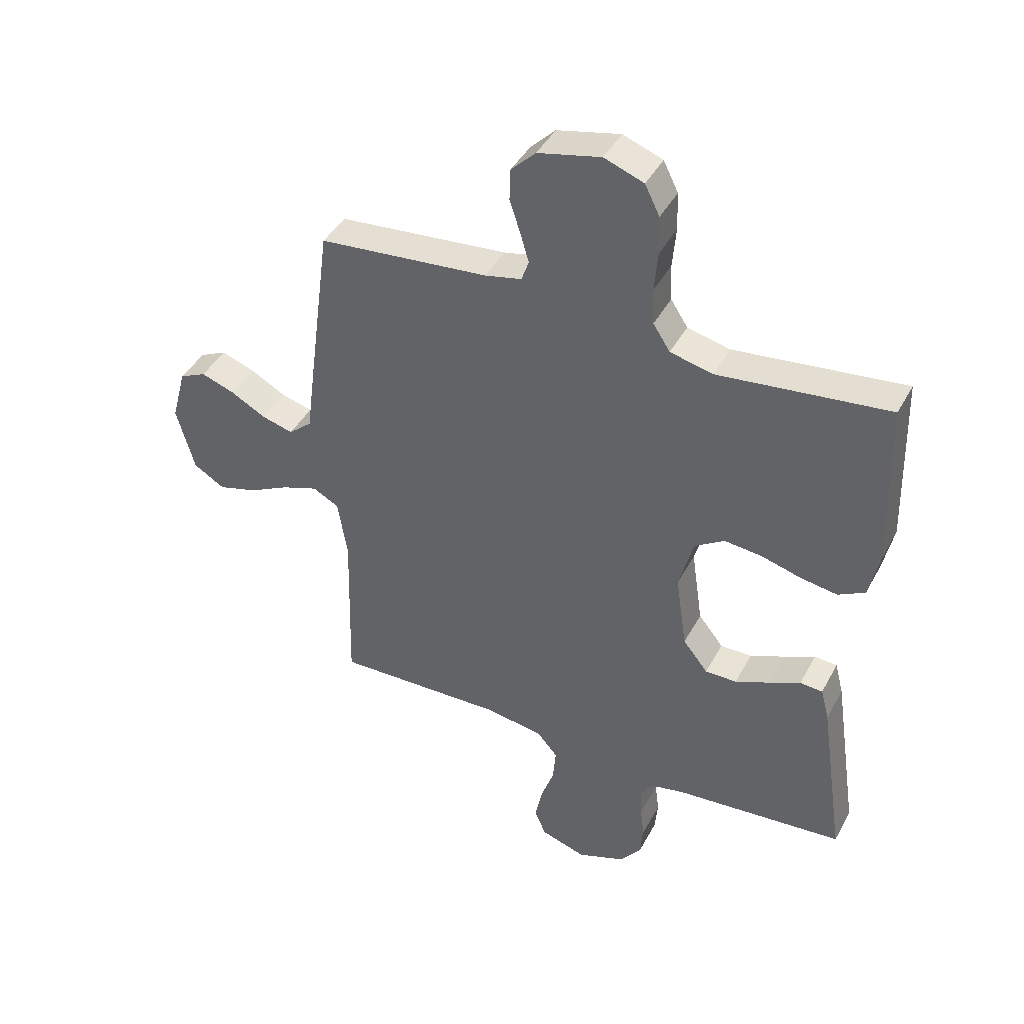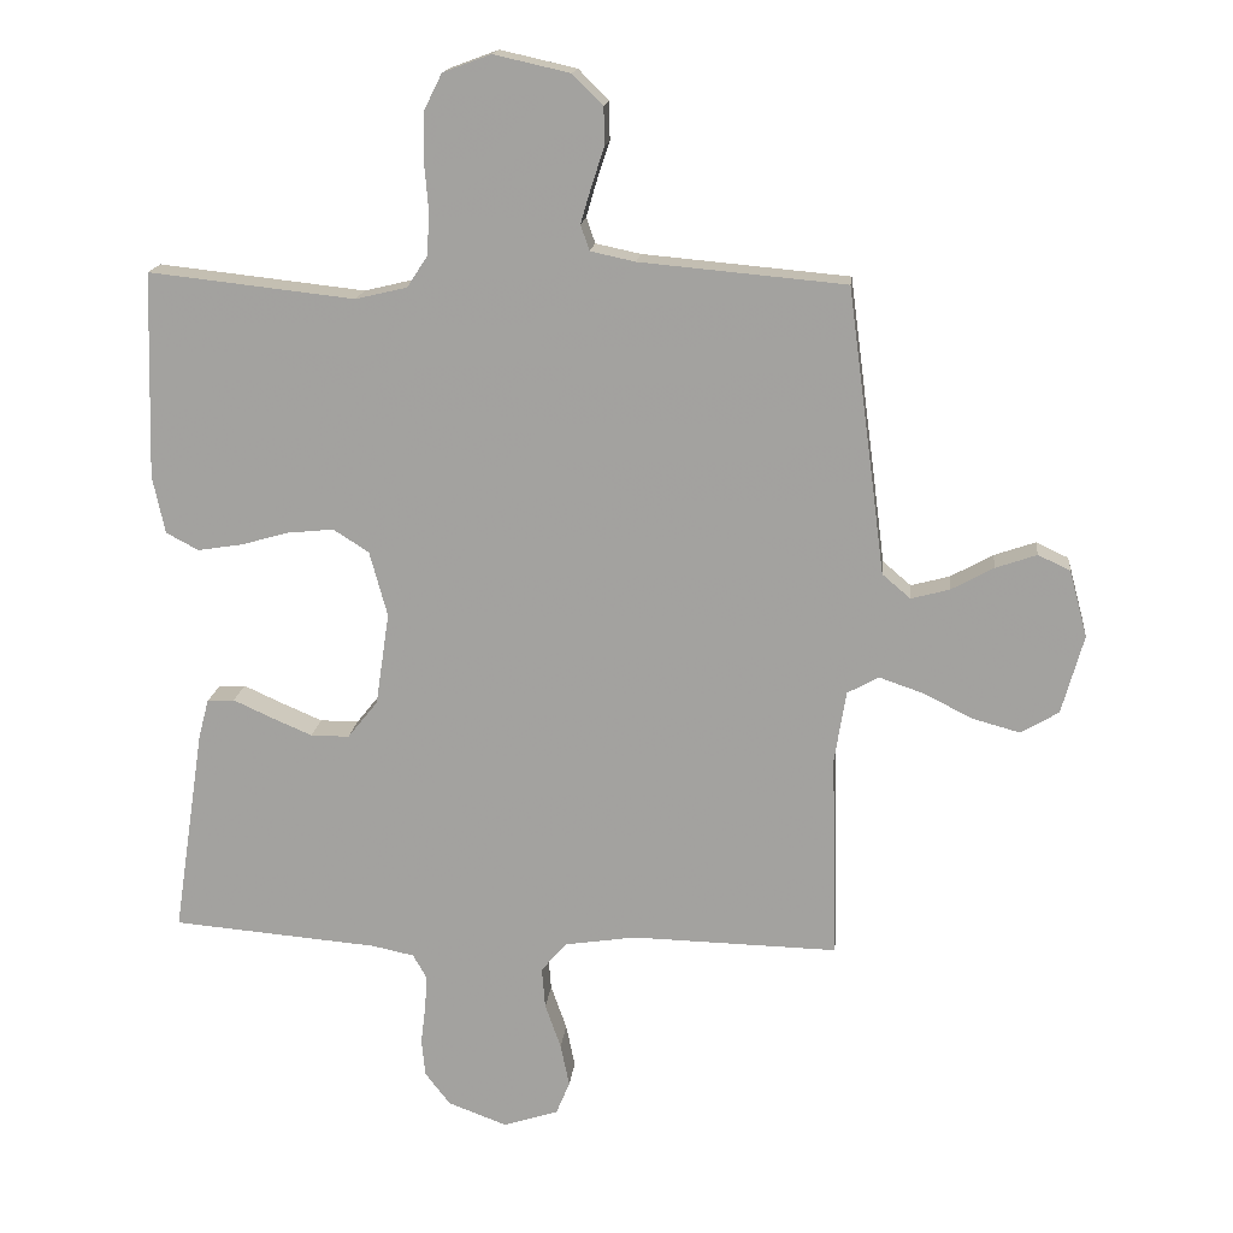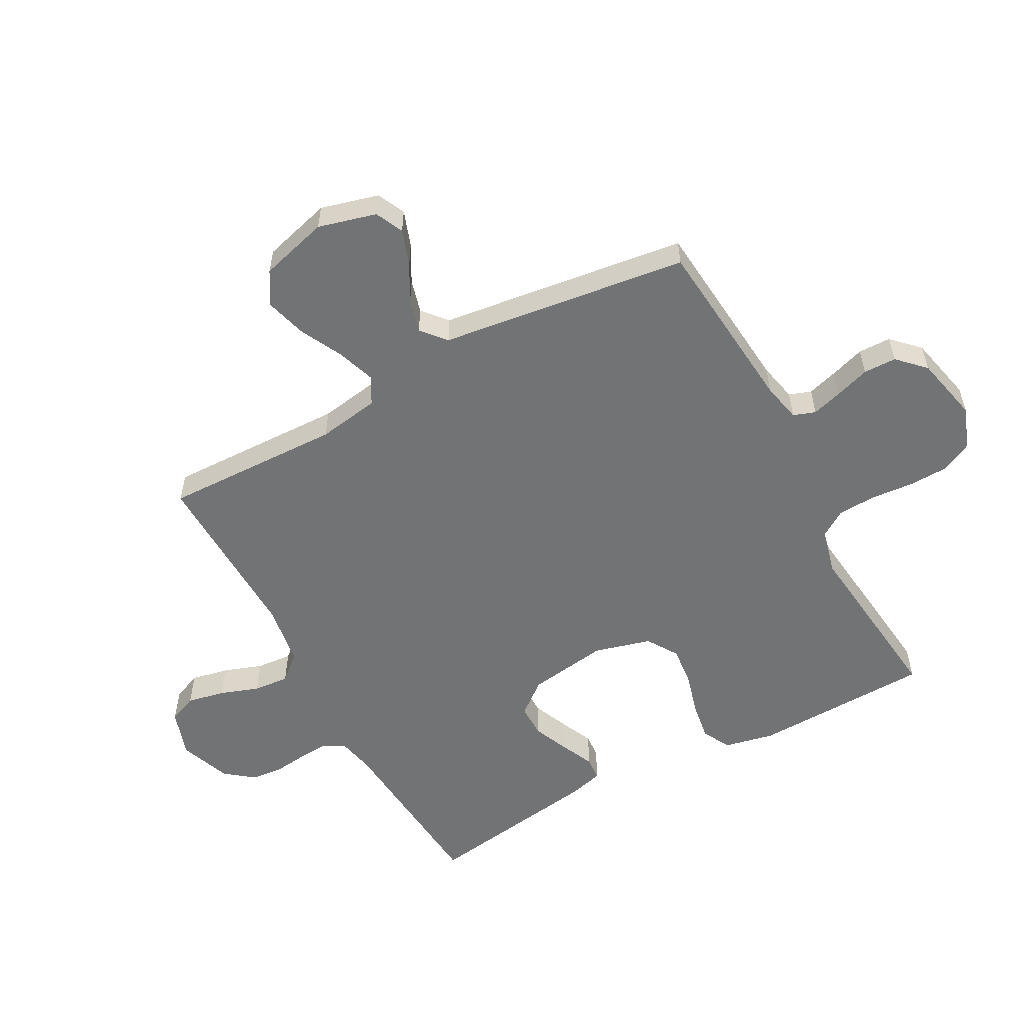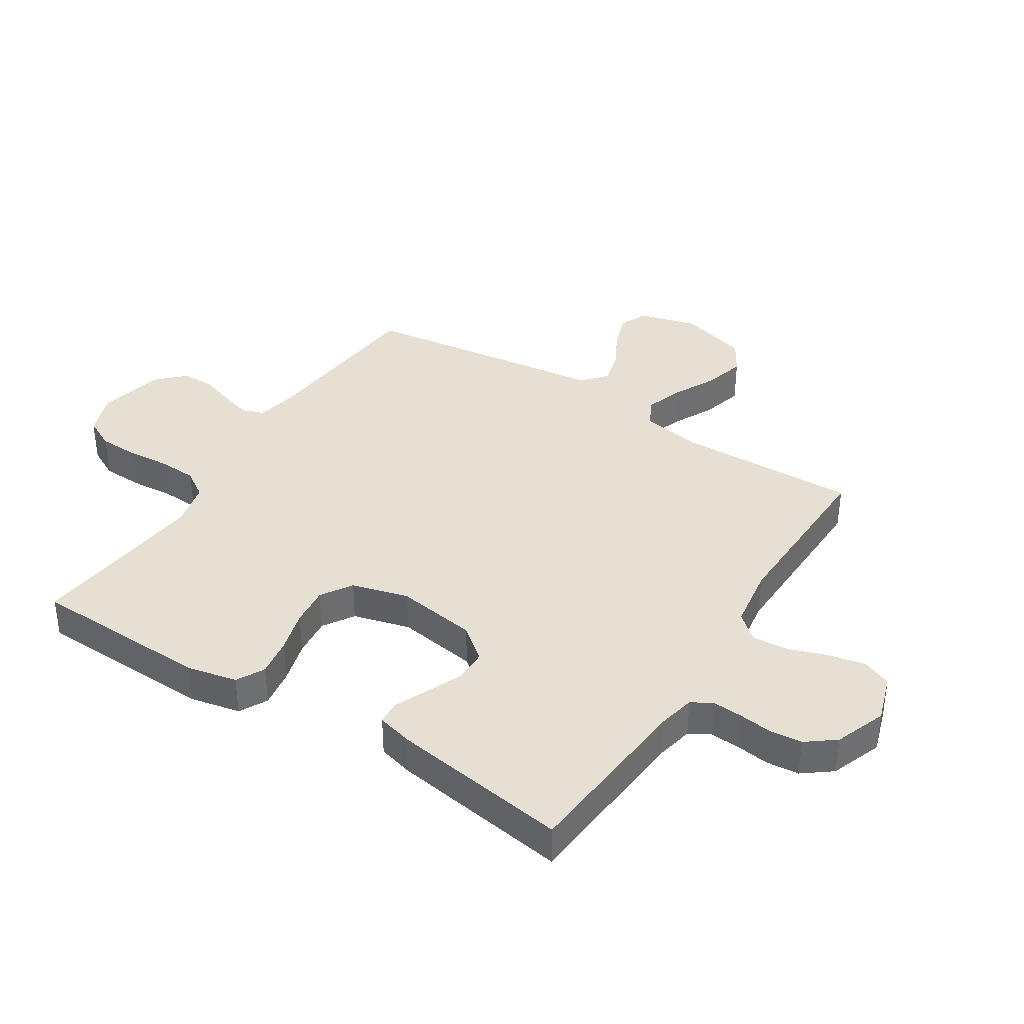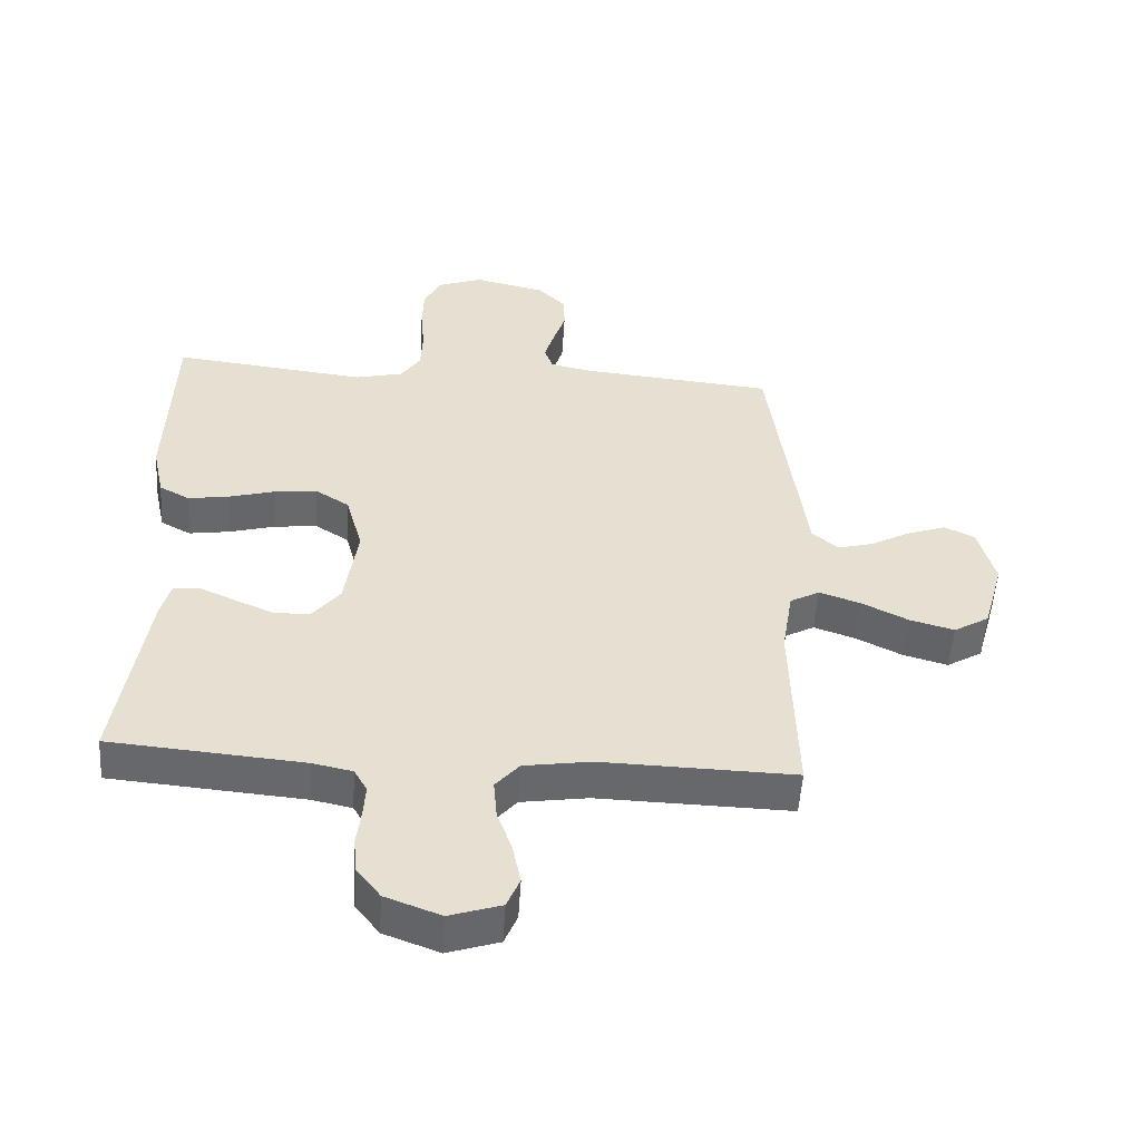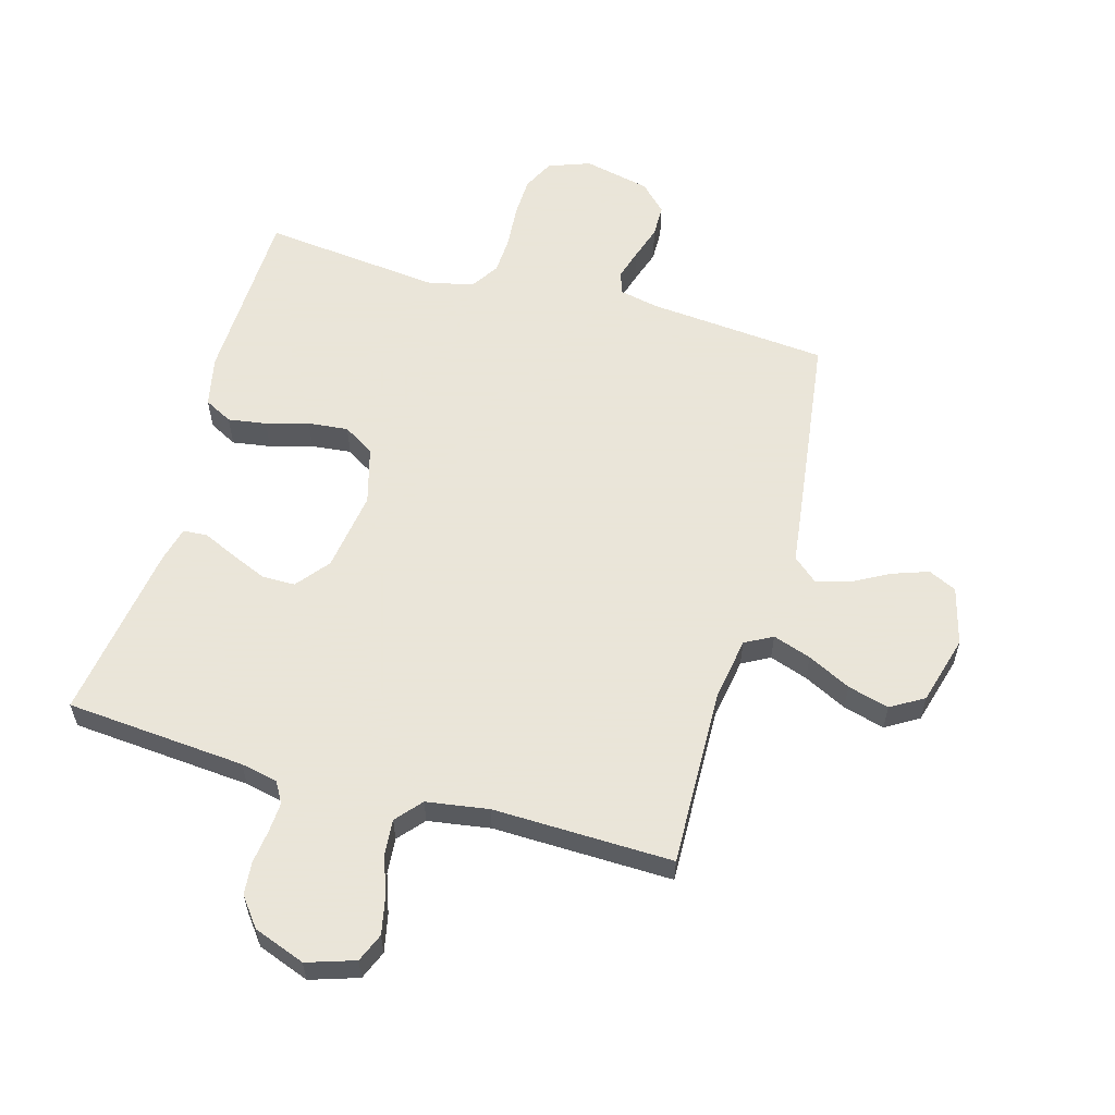
<metadata>
{"format":"obj","ext":"obj","renderer":"f3d","projection":"perspective","resolution":1024,"background":"white","views":[{"elev":42.2,"azim":26.4,"up":"+Z"},{"elev":16.5,"azim":-173.9,"up":"+Z"},{"elev":-55.8,"azim":-61.5,"up":"+Y"},{"elev":37.9,"azim":122.5,"up":"+Y"},{"elev":-52.6,"azim":176.3,"up":"+Z"},{"elev":58.6,"azim":-164.2,"up":"+Y"}]}
</metadata>
<code>
v -0.5 0.07 0.5
v -0.2 0.07 0.527
v -0.135 0.07 0.541
v -0.122 0.07 0.578
v -0.137 0.07 0.629
v -0.156 0.07 0.687
v -0.155 0.07 0.742
v -0.111 0.07 0.786
v 0 0.07 0.811
v 0.07 0.07 0.785
v 0.096 0.07 0.733
v 0.098 0.07 0.666
v 0.092 0.07 0.595
v 0.095 0.07 0.531
v 0.125 0.07 0.485
v 0.2 0.07 0.467
v 0.5 0.07 0.5
v 0.509 0.07 0.2
v 0.491 0.07 0.116
v 0.444 0.07 0.091
v 0.38 0.07 0.101
v 0.309 0.07 0.121
v 0.242 0.07 0.128
v 0.19 0.07 0.095
v 0.164 0.07 0
v 0.184 0.07 -0.135
v 0.228 0.07 -0.19
v 0.284 0.07 -0.19
v 0.345 0.07 -0.164
v 0.4 0.07 -0.139
v 0.44 0.07 -0.142
v 0.455 0.07 -0.2
v 0.5 0.07 -0.5
v 0.2 0.07 -0.525
v 0.138 0.07 -0.538
v 0.118 0.07 -0.573
v 0.121 0.07 -0.623
v 0.128 0.07 -0.679
v 0.123 0.07 -0.734
v 0.086 0.07 -0.782
v 0 0.07 -0.814
v -0.08 0.07 -0.788
v -0.1 0.07 -0.74
v -0.087 0.07 -0.677
v -0.064 0.07 -0.612
v -0.059 0.07 -0.552
v -0.096 0.07 -0.509
v -0.2 0.07 -0.493
v -0.5 0.07 -0.5
v -0.492 0.07 -0.2
v -0.509 0.07 -0.096
v -0.555 0.07 -0.071
v -0.619 0.07 -0.093
v -0.691 0.07 -0.129
v -0.76 0.07 -0.148
v -0.815 0.07 -0.115
v -0.847 0.07 0
v -0.821 0.07 0.097
v -0.774 0.07 0.119
v -0.714 0.07 0.098
v -0.652 0.07 0.064
v -0.596 0.07 0.049
v -0.555 0.07 0.084
v -0.54 0.07 0.2
v -0.5 0 0.5
v -0.2 0 0.527
v -0.135 0 0.541
v -0.122 0 0.578
v -0.137 0 0.629
v -0.156 0 0.687
v -0.155 0 0.742
v -0.111 0 0.786
v 0 0 0.811
v 0.07 0 0.785
v 0.096 0 0.733
v 0.098 0 0.666
v 0.092 0 0.595
v 0.095 0 0.531
v 0.125 0 0.485
v 0.2 0 0.467
v 0.5 0 0.5
v 0.509 0 0.2
v 0.491 0 0.116
v 0.444 0 0.091
v 0.38 0 0.101
v 0.309 0 0.121
v 0.242 0 0.128
v 0.19 0 0.095
v 0.164 0 0
v 0.184 0 -0.135
v 0.228 0 -0.19
v 0.284 0 -0.19
v 0.345 0 -0.164
v 0.4 0 -0.139
v 0.44 0 -0.142
v 0.455 0 -0.2
v 0.5 0 -0.5
v 0.2 0 -0.525
v 0.138 0 -0.538
v 0.118 0 -0.573
v 0.121 0 -0.623
v 0.128 0 -0.679
v 0.123 0 -0.734
v 0.086 0 -0.782
v 0 0 -0.814
v -0.08 0 -0.788
v -0.1 0 -0.74
v -0.087 0 -0.677
v -0.064 0 -0.612
v -0.059 0 -0.552
v -0.096 0 -0.509
v -0.2 0 -0.493
v -0.5 0 -0.5
v -0.492 0 -0.2
v -0.509 0 -0.096
v -0.555 0 -0.071
v -0.619 0 -0.093
v -0.691 0 -0.129
v -0.76 0 -0.148
v -0.815 0 -0.115
v -0.847 0 0
v -0.821 0 0.097
v -0.774 0 0.119
v -0.714 0 0.098
v -0.652 0 0.064
v -0.596 0 0.049
v -0.555 0 0.084
v -0.54 0 0.2
f 63 64 1 2
f 59 60 61
f 58 59 61
f 57 58 61
f 56 57 61
f 55 56 61
f 54 55 61
f 53 54 61
f 52 53 61 62
f 51 52 62 63
f 48 49 50
f 47 48 50 51
f 43 44 45
f 42 43 45
f 41 42 45
f 40 41 45
f 39 40 45
f 38 39 45
f 37 38 45
f 36 37 45 46
f 35 36 46 47
f 32 33 34
f 31 32 34
f 30 31 34
f 29 30 34
f 34 35 47
f 29 34 47
f 28 29 47
f 20 21 22
f 19 20 22
f 18 19 22
f 17 18 22
f 16 17 22
f 15 16 22 23
f 14 15 23 24
f 11 12 13
f 10 11 13
f 9 10 13
f 8 9 13
f 7 8 13
f 6 7 13
f 5 6 13
f 4 5 13 14
f 14 24 25
f 4 14 25
f 3 4 25
f 3 25 26
f 2 3 26
f 63 2 26
f 51 63 26
f 47 51 26 27
f 27 28 47
f 66 65 128 127
f 125 124 123
f 125 123 122
f 125 122 121
f 125 121 120
f 125 120 119
f 125 119 118
f 125 118 117
f 126 125 117 116
f 127 126 116 115
f 114 113 112
f 115 114 112 111
f 109 108 107
f 109 107 106
f 109 106 105
f 109 105 104
f 109 104 103
f 109 103 102
f 109 102 101
f 110 109 101 100
f 111 110 100 99
f 98 97 96
f 98 96 95
f 98 95 94
f 98 94 93
f 111 99 98
f 111 98 93
f 111 93 92
f 86 85 84
f 86 84 83
f 86 83 82
f 86 82 81
f 86 81 80
f 87 86 80 79
f 88 87 79 78
f 77 76 75
f 77 75 74
f 77 74 73
f 77 73 72
f 77 72 71
f 77 71 70
f 77 70 69
f 78 77 69 68
f 89 88 78
f 89 78 68
f 89 68 67
f 90 89 67
f 90 67 66
f 90 66 127
f 90 127 115
f 91 90 115 111
f 111 92 91
f 1 65 66 2
f 2 66 67 3
f 3 67 68 4
f 4 68 69 5
f 5 69 70 6
f 6 70 71 7
f 7 71 72 8
f 8 72 73 9
f 9 73 74 10
f 10 74 75 11
f 11 75 76 12
f 12 76 77 13
f 13 77 78 14
f 14 78 79 15
f 15 79 80 16
f 16 80 81 17
f 17 81 82 18
f 18 82 83 19
f 19 83 84 20
f 20 84 85 21
f 21 85 86 22
f 22 86 87 23
f 23 87 88 24
f 24 88 89 25
f 25 89 90 26
f 26 90 91 27
f 27 91 92 28
f 28 92 93 29
f 29 93 94 30
f 30 94 95 31
f 31 95 96 32
f 32 96 97 33
f 33 97 98 34
f 34 98 99 35
f 35 99 100 36
f 36 100 101 37
f 37 101 102 38
f 38 102 103 39
f 39 103 104 40
f 40 104 105 41
f 41 105 106 42
f 42 106 107 43
f 43 107 108 44
f 44 108 109 45
f 45 109 110 46
f 46 110 111 47
f 47 111 112 48
f 48 112 113 49
f 49 113 114 50
f 50 114 115 51
f 51 115 116 52
f 52 116 117 53
f 53 117 118 54
f 54 118 119 55
f 55 119 120 56
f 56 120 121 57
f 57 121 122 58
f 58 122 123 59
f 59 123 124 60
f 60 124 125 61
f 61 125 126 62
f 62 126 127 63
f 63 127 128 64
f 64 128 65 1

</code>
